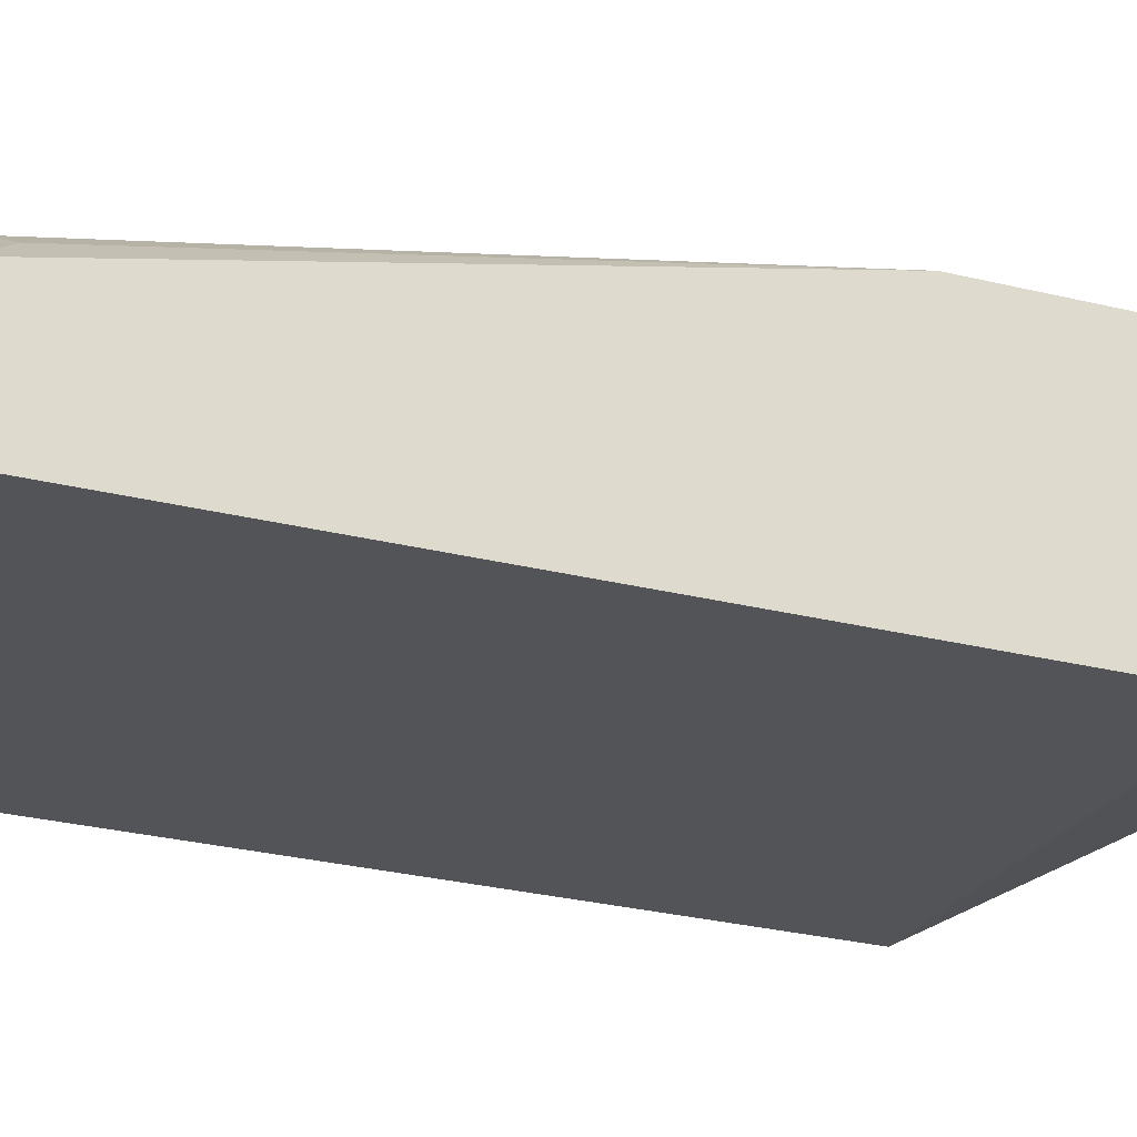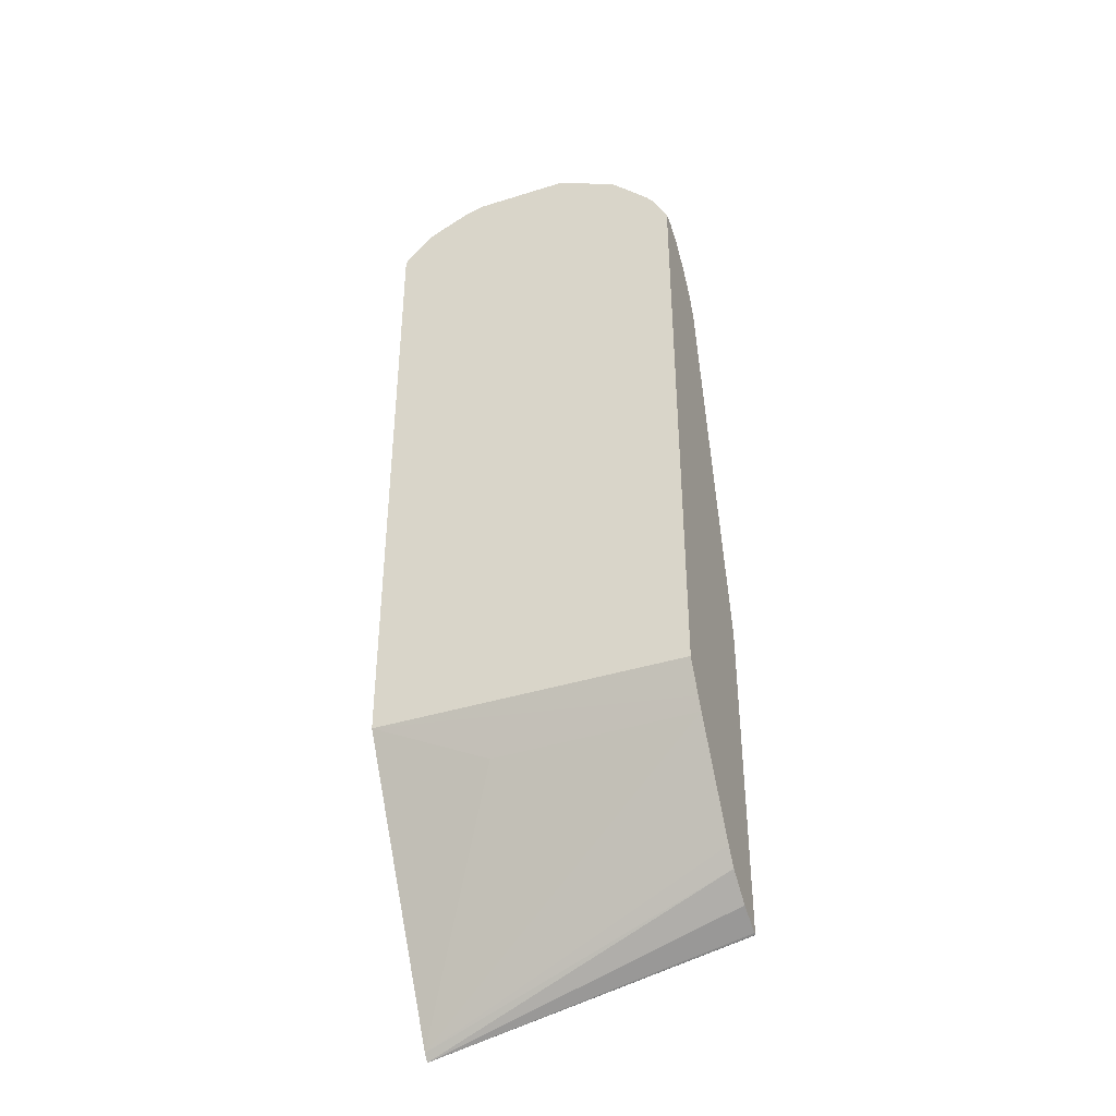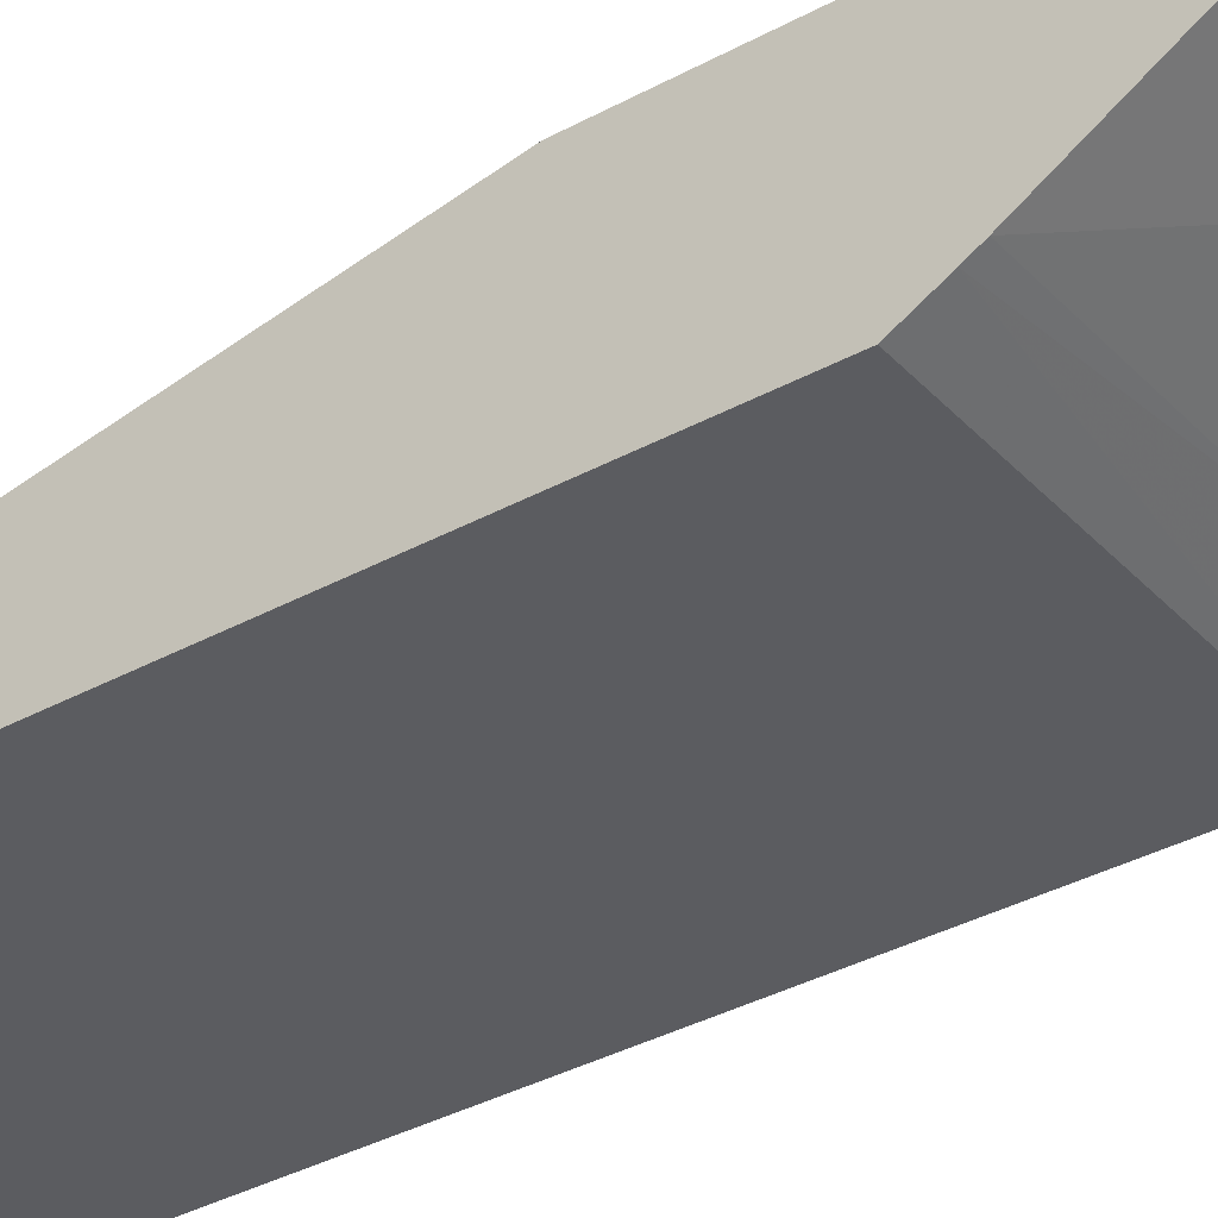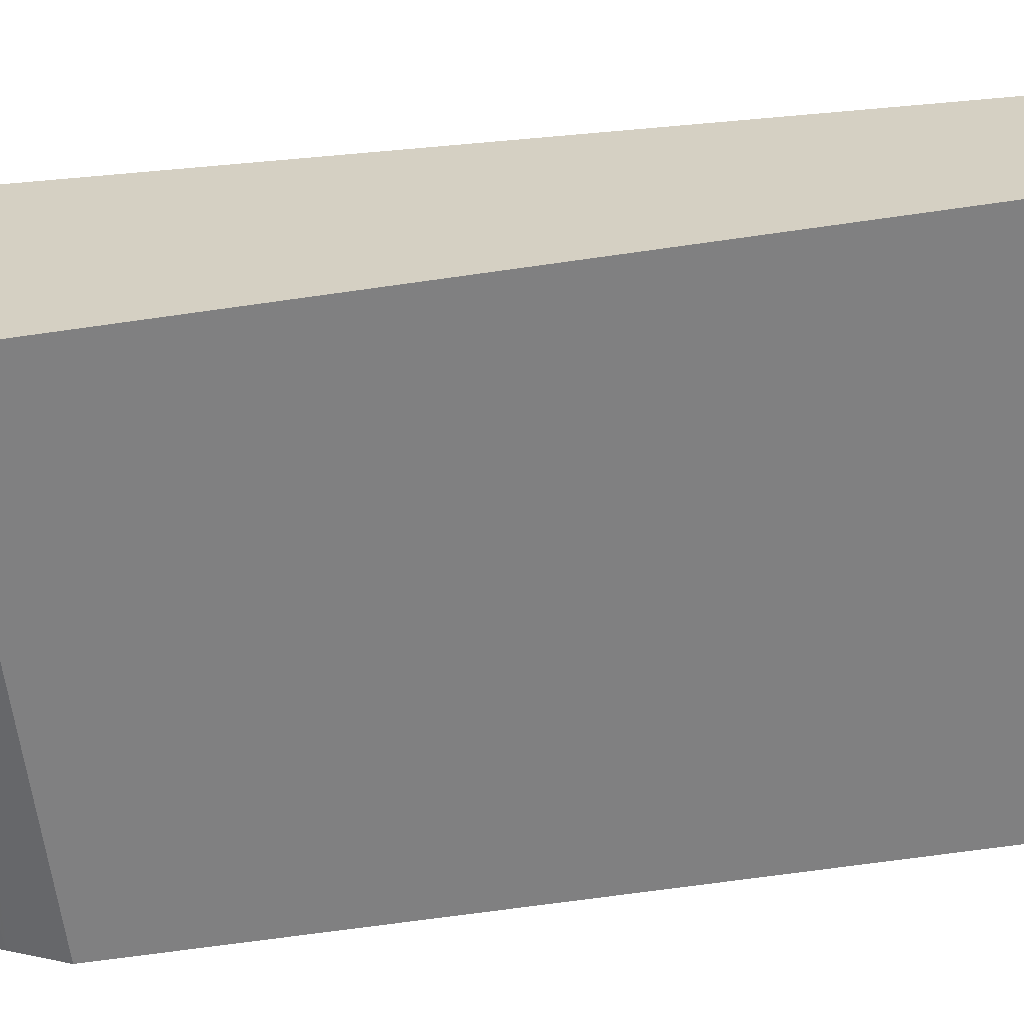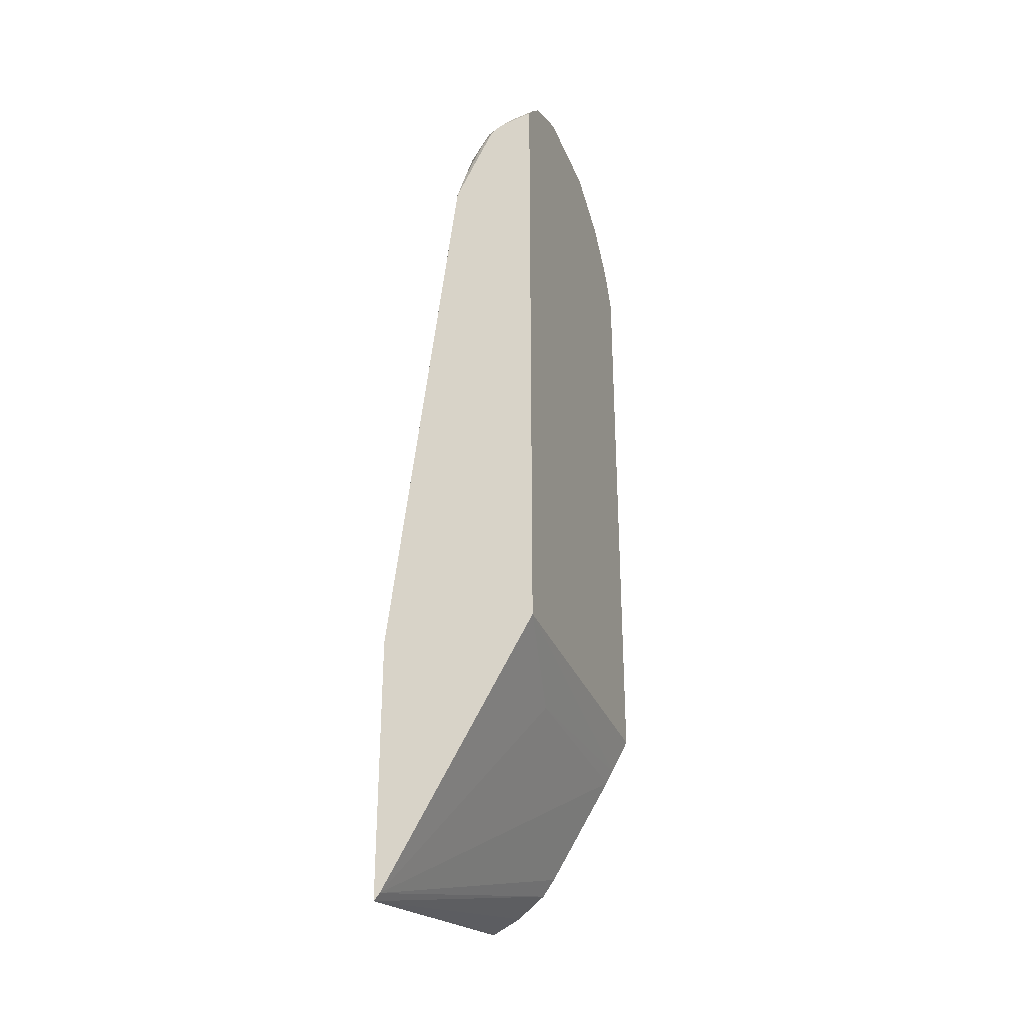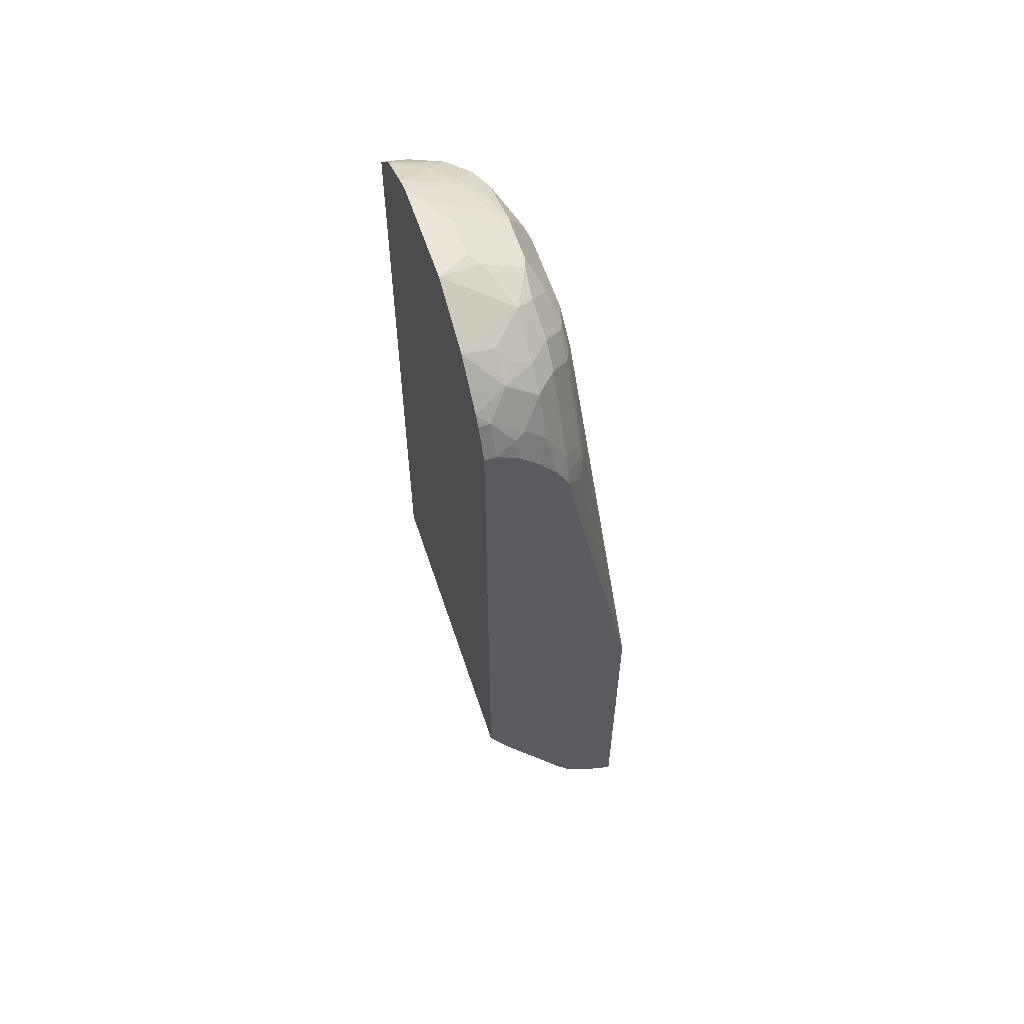
<metadata>
{"format":"obj","ext":"obj","renderer":"f3d","projection":"perspective","resolution":1024,"background":"white","views":[{"elev":-23.6,"azim":66.1,"up":"+Y"},{"elev":-40.1,"azim":21.2,"up":"+Z"},{"elev":-35.2,"azim":126.2,"up":"+Y"},{"elev":-60.2,"azim":-81.3,"up":"+Y"},{"elev":-31.5,"azim":-70.3,"up":"+Z"},{"elev":59.2,"azim":71.8,"up":"+Z"}]}
</metadata>
<code>
v -0.132 -0.09253 0.839
v -0.1213 -0.09253 0.8516
v -0.1285 -0.06761 0.8385
v -0.132 -0.06057 0.8315
v -0.132 -0.09253 0.1817
v -0.101 -0.09253 0.8719
v -0.1116 -0.0355 0.8419
v -0.132 -0.05086 0.8266
v -0.132 0.05753 -0.08113
v -0.02028 -0.06761 0.1353
v 0.1847 -0.07532 0.1483
v 0.1847 -0.09253 0.1804
v -0.0591 -0.09253 0.8922
v -0.09128 -0.05579 0.8623
v -0.09128 -0.01521 0.8419
v -0.1285 -0.03381 0.8115
v -0.1217 -0.04057 0.8317
v -0.132 -0.046 0.8218
v -0.132 0.06333 -0.08818
v 0.1847 0.006117 0.01516
v 0.1847 -0.006072 0.03245
v 0.1847 -0.06832 0.1357
v 0.1847 -0.09253 0.787
v -0.04056 -0.09253 0.8978
v -0.06084 -0.03803 0.8673
v -0.07101 -0.0355 0.8623
v -0.07101 -0.005081 0.8419
v -0.09128 -0.005081 0.8216
v -0.1082 -0.01353 0.8115
v -0.04056 -0.01353 0.8589
v -0.1319 -0.04565 0.8216
v -0.1285 -0.01353 0.7709
v -0.132 -0.03556 0.8012
v 0.1847 0.06333 -0.02105
v 0.1847 0.06296 -0.02105
v 0.1847 0.06111 -0.02038
v 0.1847 0.06086 -0.02028
v 0.1847 0.03381 -0.006759
v -0.132 0.06333 0.1775
v 0.1847 -0.08115 0.787
v 0.172 -0.09253 0.8123
v -0.03734 -0.09253 0.8983
v 2.207e-05 -0.06086 0.8927
v -0.02028 -0.05832 0.8876
v -0.02028 -0.01774 0.8673
v -0.04056 0.007597 0.8317
v -0.03042 0.01521 0.8216
v -0.07101 0.01521 0.781
v -0.01012 -0.005081 0.8623
v -0.1319 -0.005081 0.7405
v -0.132 -0.005294 0.7407
v -0.132 -0.01529 0.7607
v 0.1847 0.06333 0.3184
v -0.1055 0.06333 0.2273
v -0.132 -0.005157 0.7401
v -0.09128 0.01521 0.7405
v -0.08114 0.02027 0.7303
v 2.207e-05 0.04056 0.6898
v 0.1847 -0.06086 0.7758
v 0.1775 -0.06086 0.7938
v 0.1691 -0.08115 0.8182
v 0.1691 -0.09253 0.8182
v 0.06085 -0.09253 0.8983
v 0.04057 -0.06086 0.8927
v 2.207e-05 -0.02028 0.8724
v 2.207e-05 -0.006774 0.8656
v -0.02028 0.02027 0.8115
v -0.06084 0.02027 0.7709
v 0.04057 -0.006774 0.8656
v 0.06085 0.02027 0.8115
v 0.1826 0.06333 0.3198
v 0.04057 0.04056 0.7101
v 0.1014 0.02027 0.7709
v 0.142 0.02027 0.6898
v 0.1555 0.01352 0.6965
v 0.1691 0.006758 0.683
v 0.1847 -0.01121 0.7079
v -0.05429 0.06333 0.2776
v 0.0203 0.04056 0.7101
v 0.1847 -0.04057 0.7555
v 0.1724 -0.03042 0.776
v 0.1724 -0.05071 0.7963
v 0.1488 -0.06086 0.8385
v 0.1624 -0.09253 0.8273
v 0.05071 -0.05071 0.8876
v 0.08286 -0.09253 0.8874
v 0.09129 -0.03042 0.8673
v 0.04057 -0.02028 0.8724
v 0.05071 -0.01015 0.8673
v 0.06085 0.006758 0.8385
v 0.1014 0.01521 0.7938
v 0.08113 0.01521 0.8141
v 0.04795 0.06333 0.3198
v 0.1217 0.06086 0.3653
v 0.1149 0.01352 0.7777
v 0.1353 0.01352 0.7371
v 0.1318 0.01013 0.7557
v 0.1522 0.01013 0.7151
v 0.1724 -0.01015 0.7355
v 0.1758 -0.006774 0.7168
v 0.1847 -0.0224 0.7314
v 0.02684 0.06333 0.3181
v 0.06085 0.06086 0.3653
v 0.1522 -0.03042 0.8166
v 0.1437 -0.09253 0.8467
v 0.1318 -0.03042 0.8369
v 0.1318 -0.05071 0.847
v 0.1217 -0.06086 0.8597
v 0.1234 -0.09253 0.8671
v 0.08113 -0.01353 0.8589
v 0.1116 -0.01015 0.8369
v 0.09129 0.01013 0.8166
v 0.1116 0.01013 0.7963
v 0.1522 -0.01015 0.776
v 0.1318 -0.01015 0.8166
f 58 68 67
f 58 67 79
f 59 80 60
f 60 80 81
f 60 81 82
f 60 82 61
f 61 83 84
f 61 84 62
f 61 82 104
f 61 104 83
f 63 85 64
f 70 90 92
f 63 87 85
f 64 85 88
f 65 88 69
f 65 69 66
f 67 70 72
f 67 72 79
f 69 88 89
f 69 89 90
f 69 90 70
f 70 91 73
f 70 73 72
f 70 92 91
f 63 86 87
f 57 68 58
f 48 56 50
f 54 58 79
f 42 63 64
f 71 93 103
f 42 64 43
f 43 64 88
f 43 88 65
f 43 65 45
f 43 45 44
f 45 65 66
f 45 66 49
f 46 49 47
f 47 49 67
f 47 67 48
f 48 67 68
f 48 68 57
f 48 57 56
f 49 66 69
f 49 69 70
f 49 70 67
f 50 55 51
f 53 71 72
f 53 72 73
f 53 73 74
f 53 74 75
f 53 75 76
f 53 76 77
f 54 79 78
f 71 103 94
f 83 109 105
f 72 94 103
f 87 110 89
f 87 109 108
f 87 108 107
f 87 107 106
f 87 106 111
f 87 111 110
f 89 110 90
f 90 110 112
f 90 112 92
f 91 92 112
f 91 112 113
f 91 113 95
f 93 102 103
f 95 113 96
f 97 99 98
f 97 113 114
f 97 114 99
f 104 115 111
f 104 111 106
f 104 114 115
f 110 111 112
f 111 115 113
f 111 113 112
f 113 115 114
f 41 61 62
f 86 109 87
f 71 94 72
f 85 89 88
f 83 108 109
f 72 103 79
f 73 91 95
f 73 95 96
f 73 96 74
f 74 96 75
f 75 96 113
f 75 113 97
f 75 97 98
f 75 98 99
f 75 99 100
f 75 100 77
f 75 77 76
f 77 100 99
f 77 99 101
f 78 79 102
f 79 103 102
f 80 101 81
f 81 101 99
f 81 99 114
f 81 114 104
f 81 104 82
f 83 105 84
f 83 104 106
f 83 106 107
f 83 107 108
f 85 87 89
f 40 61 41
f 11 21 20
f 40 59 60
f 4 7 8
f 5 9 10
f 5 10 11
f 5 11 12
f 6 13 14
f 6 14 7
f 7 15 16
f 7 16 17
f 7 17 18
f 7 18 8
f 7 14 26
f 3 6 7
f 7 26 15
f 9 20 21
f 9 21 22
f 9 22 10
f 10 22 11
f 11 22 21
f 11 20 38
f 11 38 37
f 11 37 36
f 11 36 35
f 11 35 34
f 11 34 53
f 9 19 20
f 3 7 4
f 2 6 3
f 1 6 2
f 1 2 3
f 1 3 4
f 1 4 8
f 1 8 18
f 1 18 33
f 1 33 52
f 1 52 51
f 1 51 55
f 1 55 39
f 1 39 19
f 1 19 9
f 1 9 5
f 1 5 12
f 1 12 23
f 1 23 41
f 1 41 62
f 1 62 84
f 1 84 105
f 40 60 61
f 1 109 86
f 1 86 63
f 1 63 42
f 1 42 24
f 1 24 13
f 1 13 6
f 11 53 77
f 11 77 101
f 1 105 109
f 11 80 59
f 19 71 53
f 19 53 34
f 23 40 41
f 24 42 43
f 24 43 44
f 24 44 25
f 25 45 30
f 25 30 26
f 25 44 45
f 27 46 47
f 27 47 48
f 27 48 28
f 27 30 49
f 27 49 46
f 28 48 50
f 28 32 29
f 30 45 49
f 32 50 51
f 32 51 52
f 39 55 50
f 39 50 56
f 39 56 57
f 39 57 58
f 39 58 54
f 11 101 80
f 19 93 71
f 19 102 93
f 28 50 32
f 19 54 78
f 11 59 40
f 19 78 102
f 11 40 23
f 11 23 12
f 13 24 25
f 13 25 26
f 15 27 28
f 15 28 29
f 15 29 16
f 15 26 30
f 15 30 27
f 16 18 31
f 13 26 14
f 16 29 32
f 19 38 20
f 19 39 54
f 16 31 17
f 19 37 38
f 19 36 37
f 19 34 35
f 19 35 36
f 17 31 18
f 16 33 18
f 16 52 33
f 16 32 52

</code>
